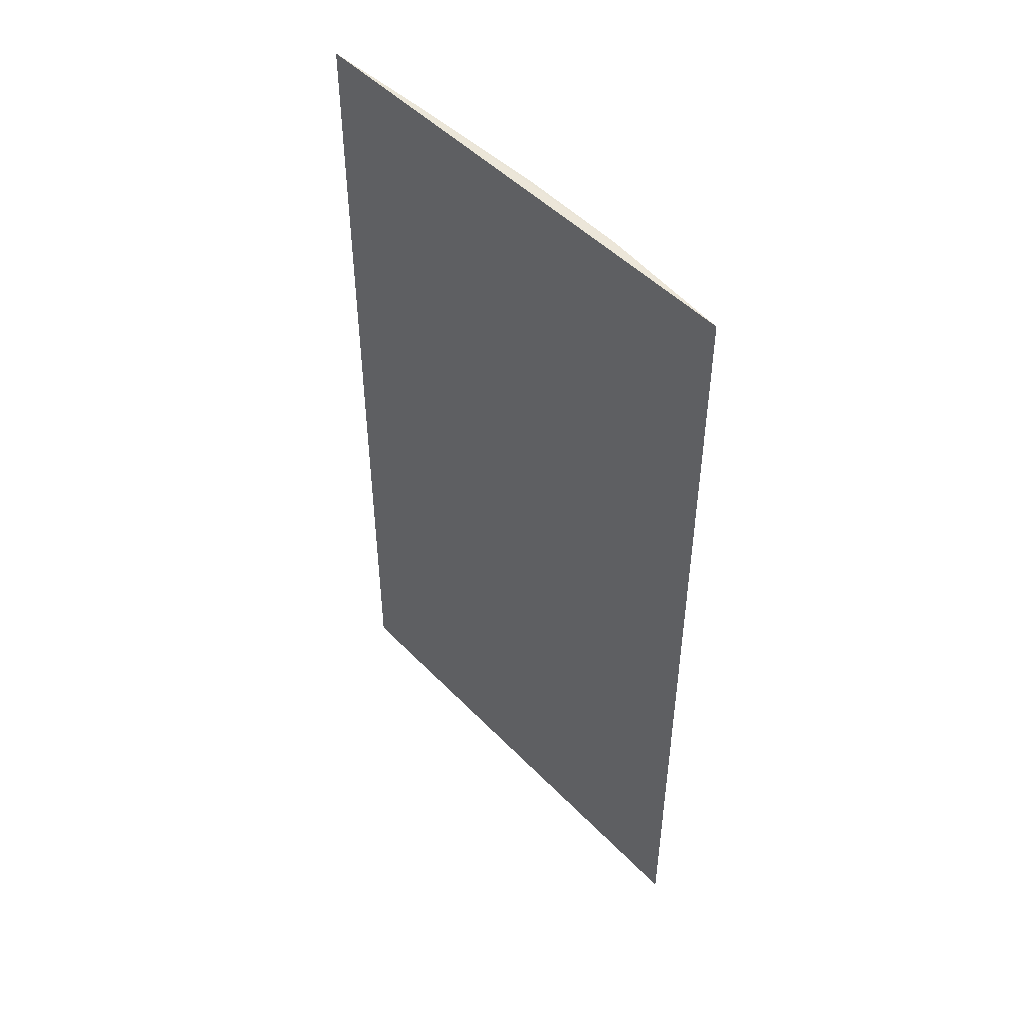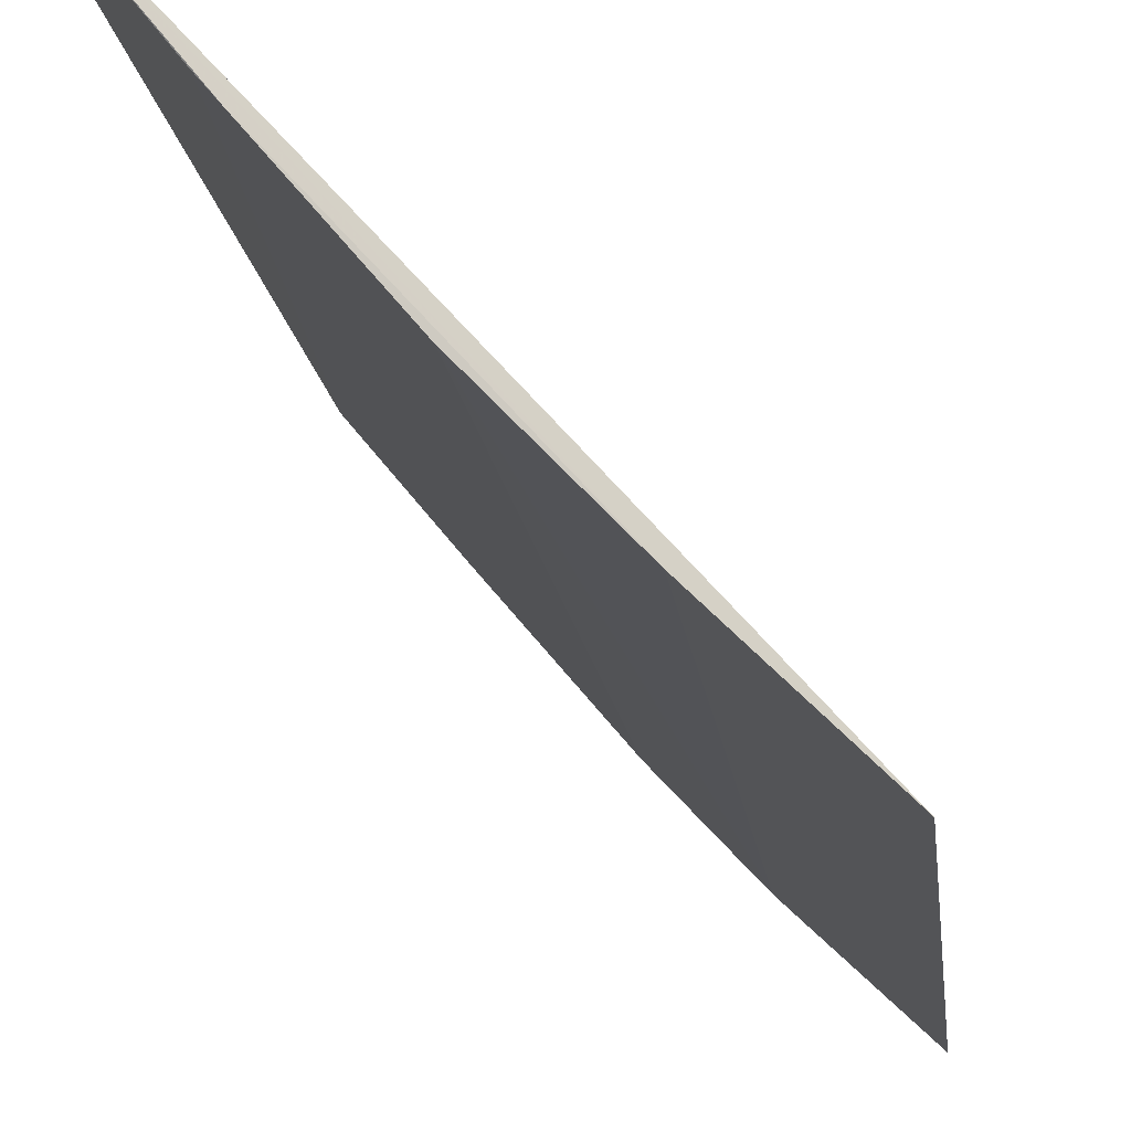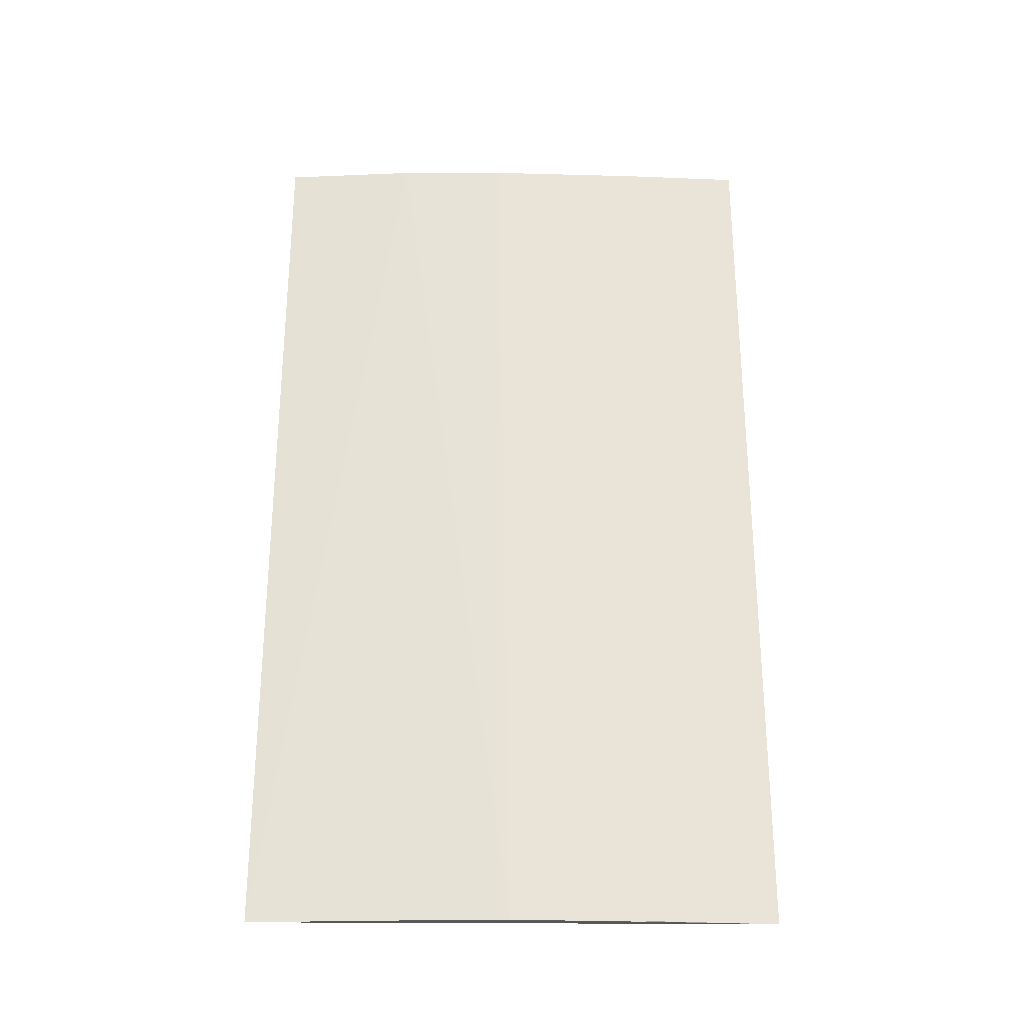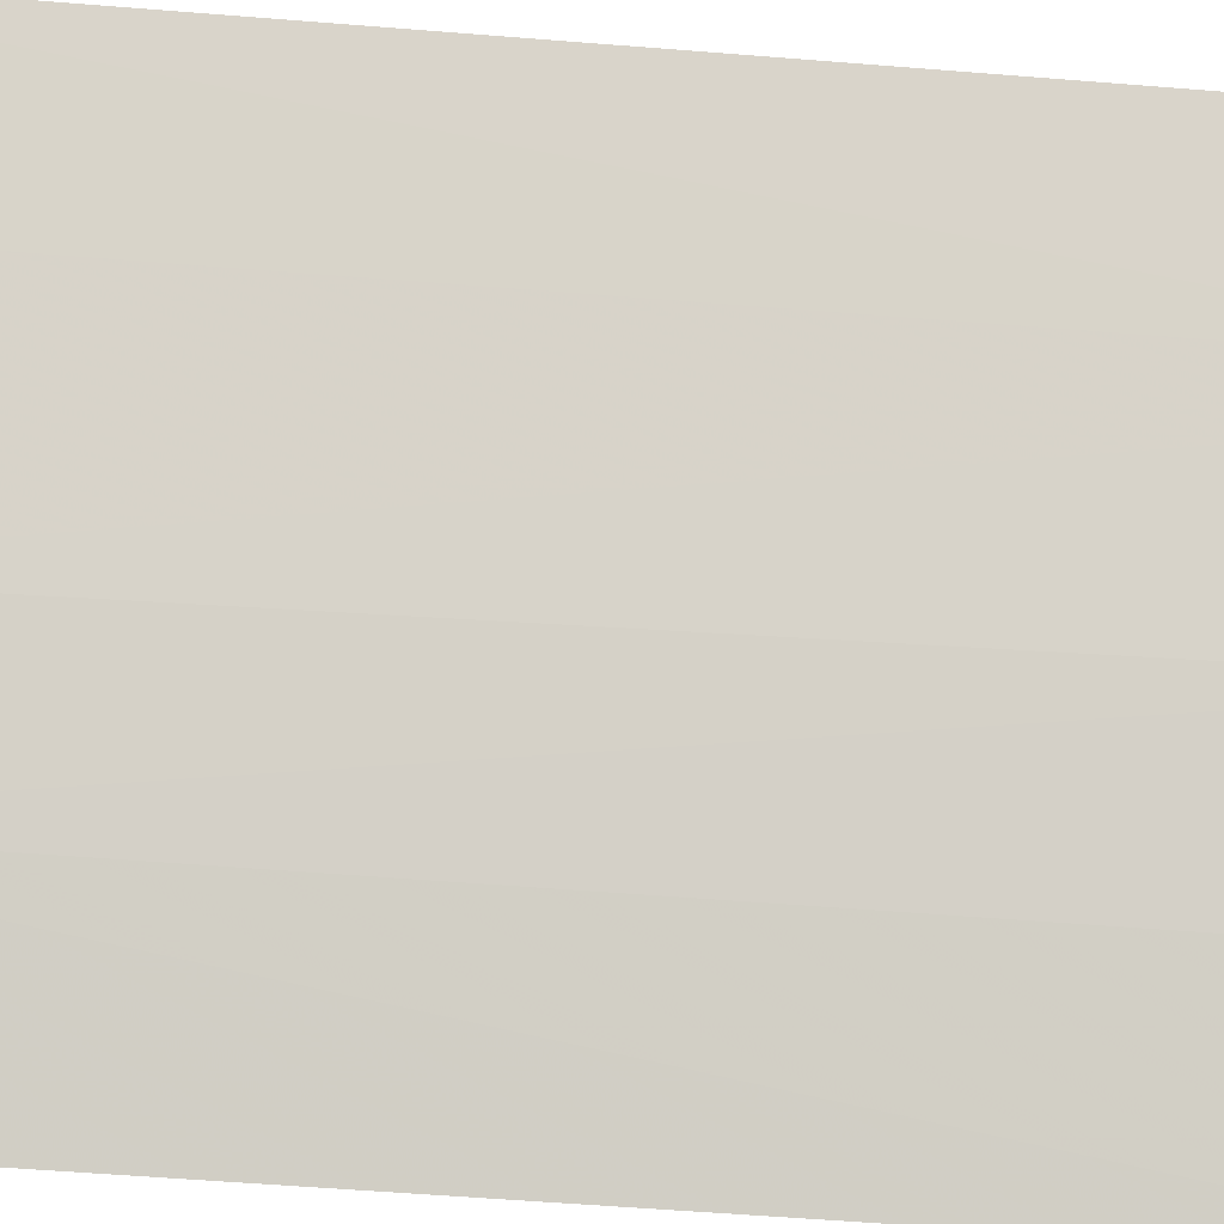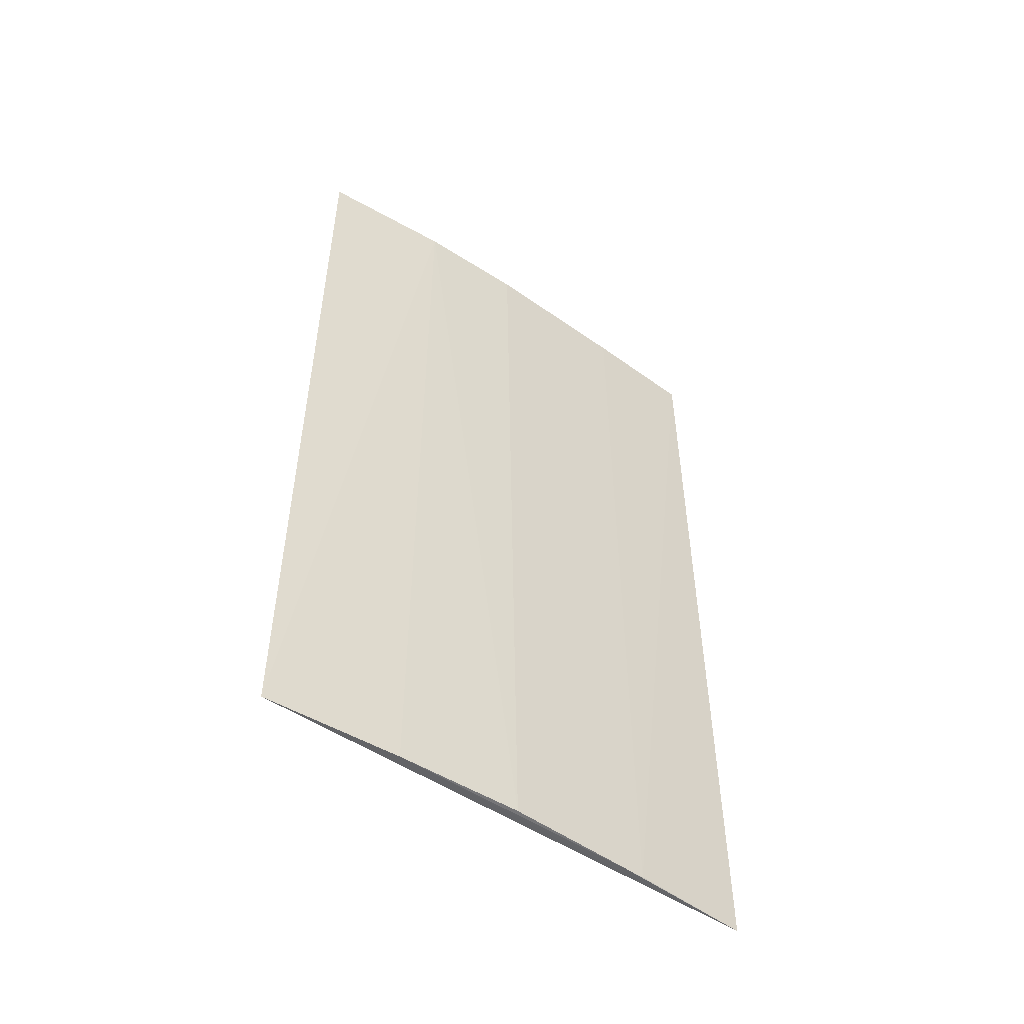
<metadata>
{"format":"obj","ext":"obj","renderer":"f3d","projection":"perspective","resolution":1024,"background":"white","views":[{"elev":48.3,"azim":-83.8,"up":"+Z"},{"elev":-12.0,"azim":-174.7,"up":"+Y"},{"elev":-27.8,"azim":46.8,"up":"+Z"},{"elev":-53.5,"azim":85.0,"up":"+Y"},{"elev":-52.5,"azim":12.1,"up":"+Z"}]}
</metadata>
<code>
v 0.04144 -0.03214 0.04392
v 0.04017 -0.03367 0.04393
v 0.04019 -0.03369 0.02878
v 0.04144 -0.03214 0.02878
v 0.03554 -0.03855 0.04392
v 0.03719 -0.03701 0.04392
v 0.03556 -0.03857 0.02878
v 0.03845 -0.03568 0.04391
v 0.03718 -0.037 0.02877
v 0.03997 -0.03394 0.02877
v 0.03862 -0.03553 0.02878
f 1 2 3
f 1 3 4
f 5 2 1
f 5 1 4
f 6 2 5
f 7 5 4
f 7 6 5
f 8 3 2
f 8 2 6
f 9 7 4
f 9 6 7
f 10 9 4
f 10 4 3
f 10 3 8
f 11 8 6
f 11 6 9
f 11 10 8
f 11 9 10

</code>
